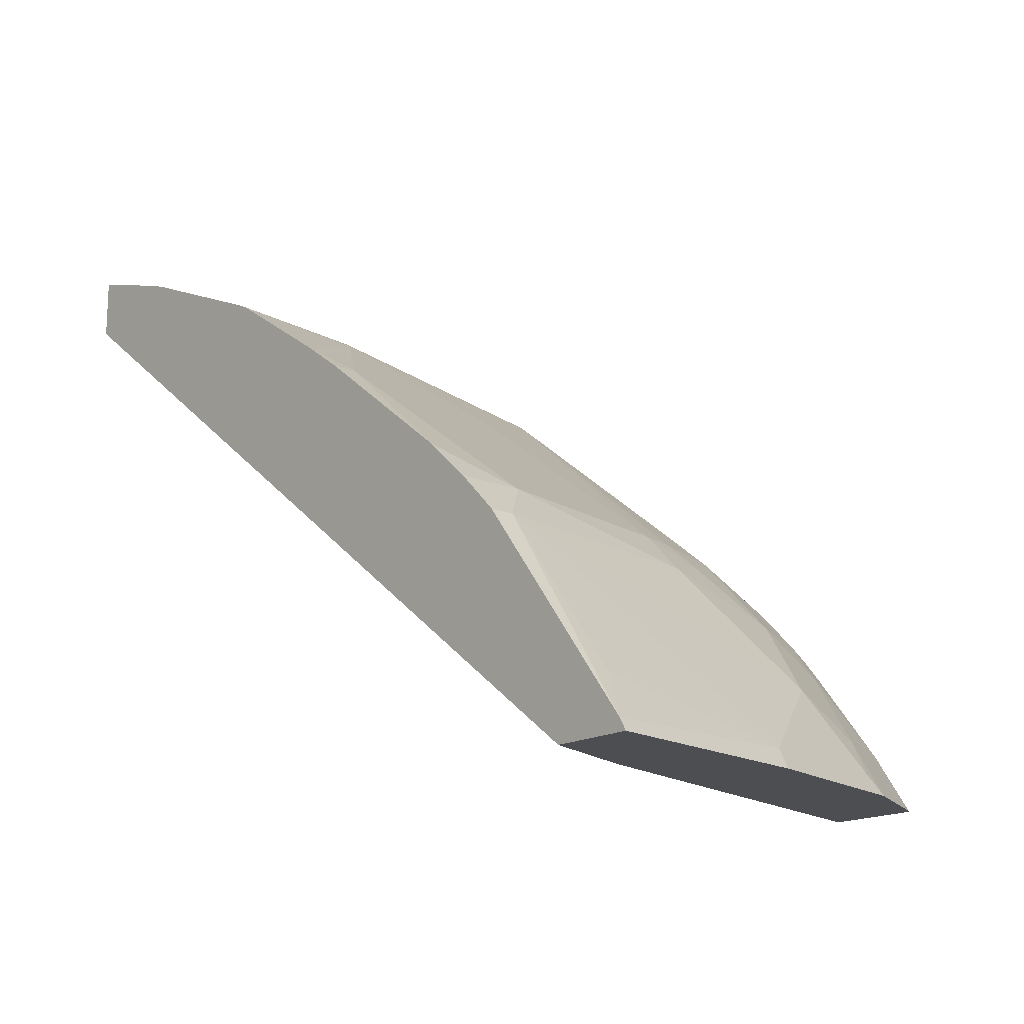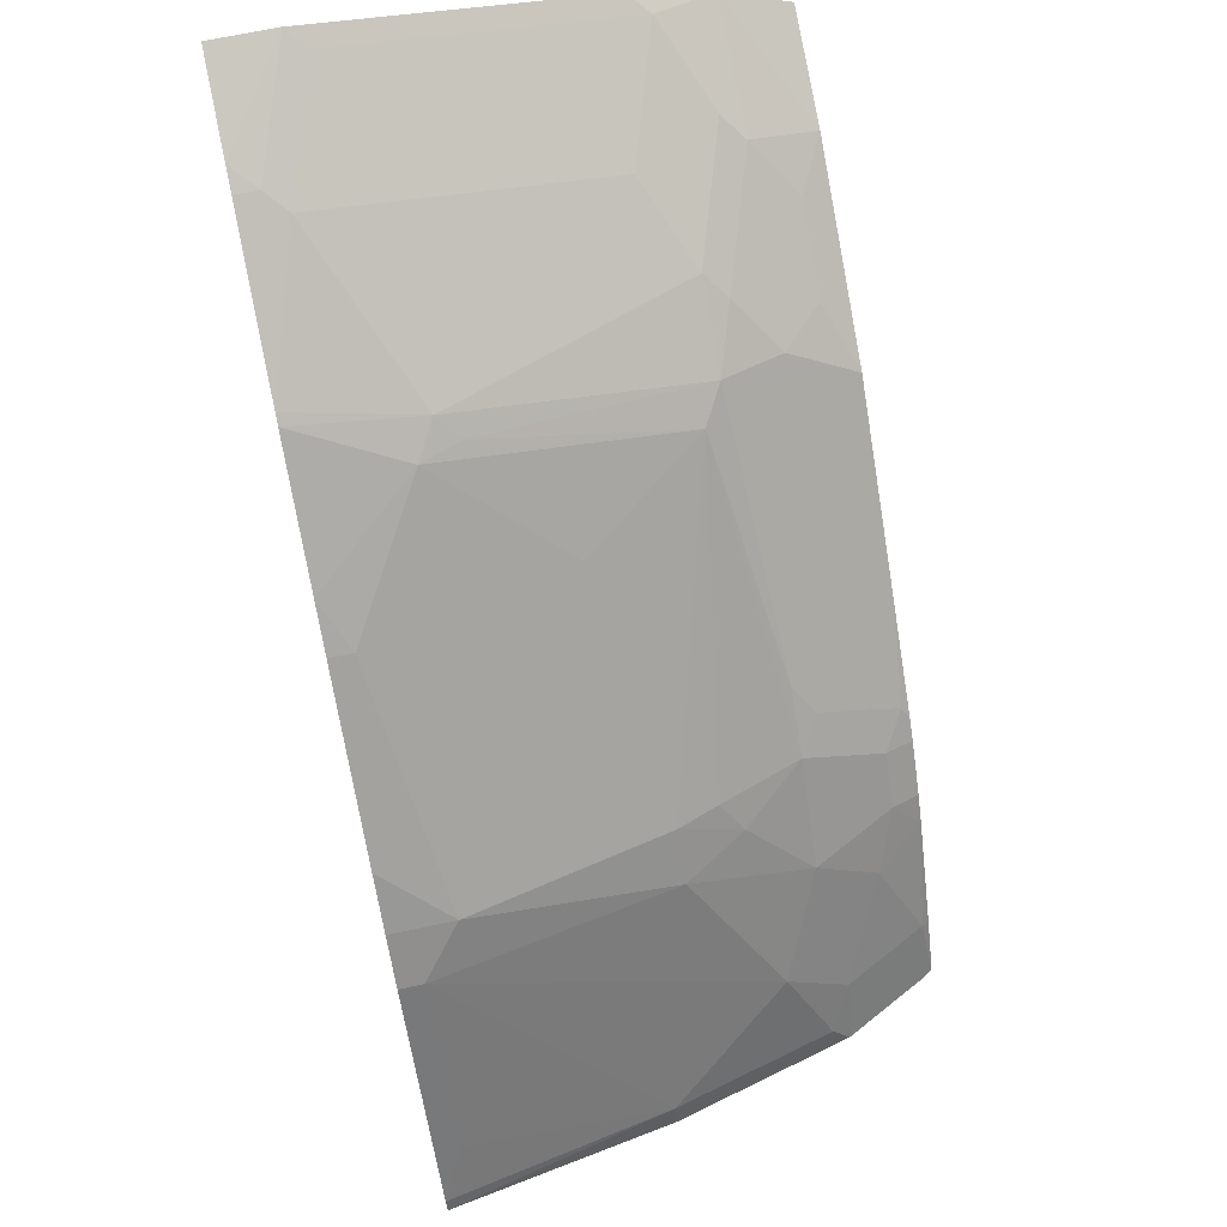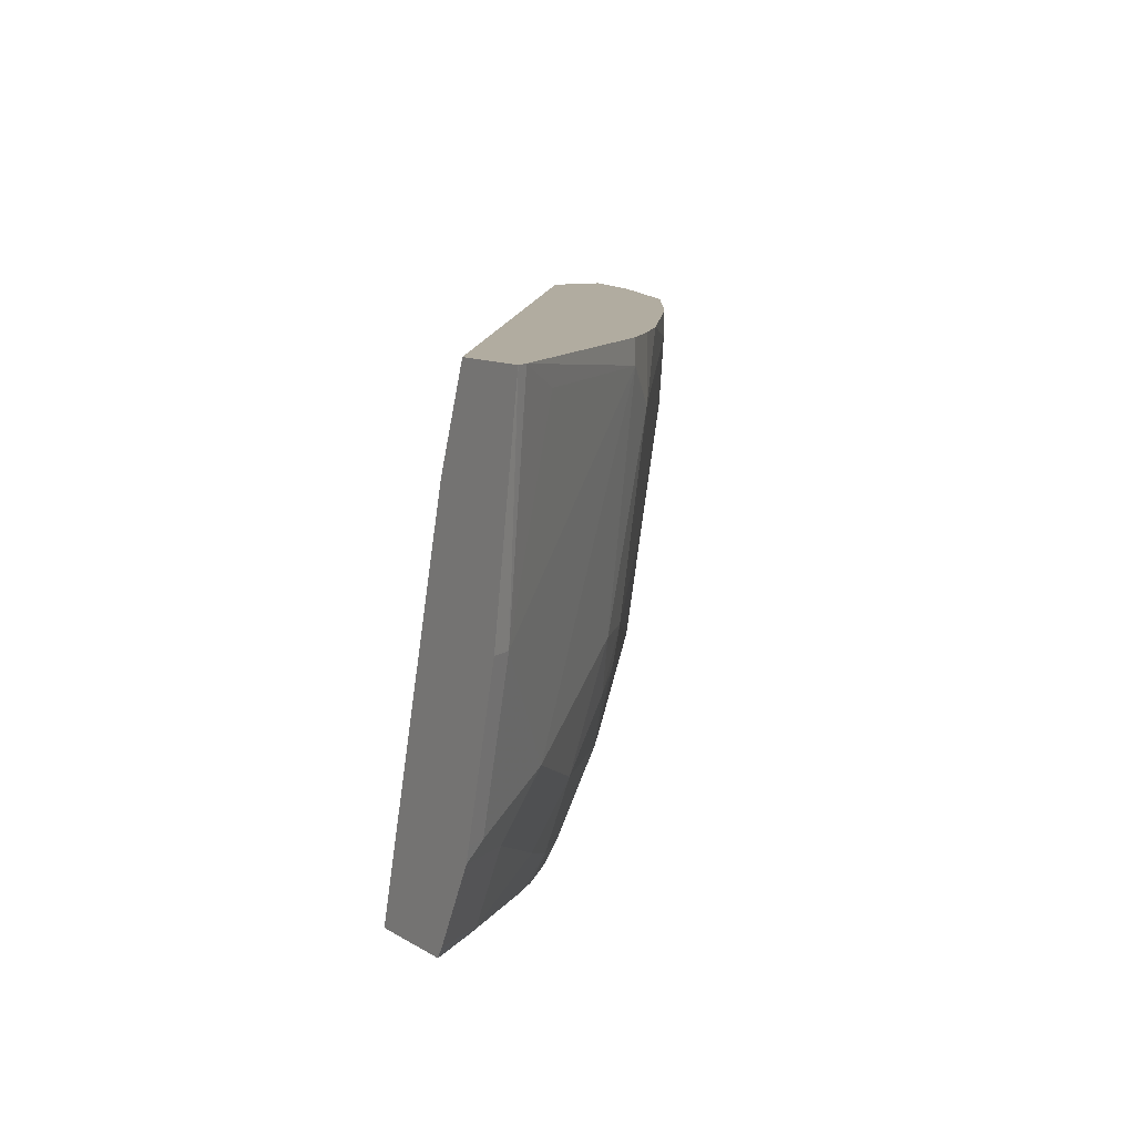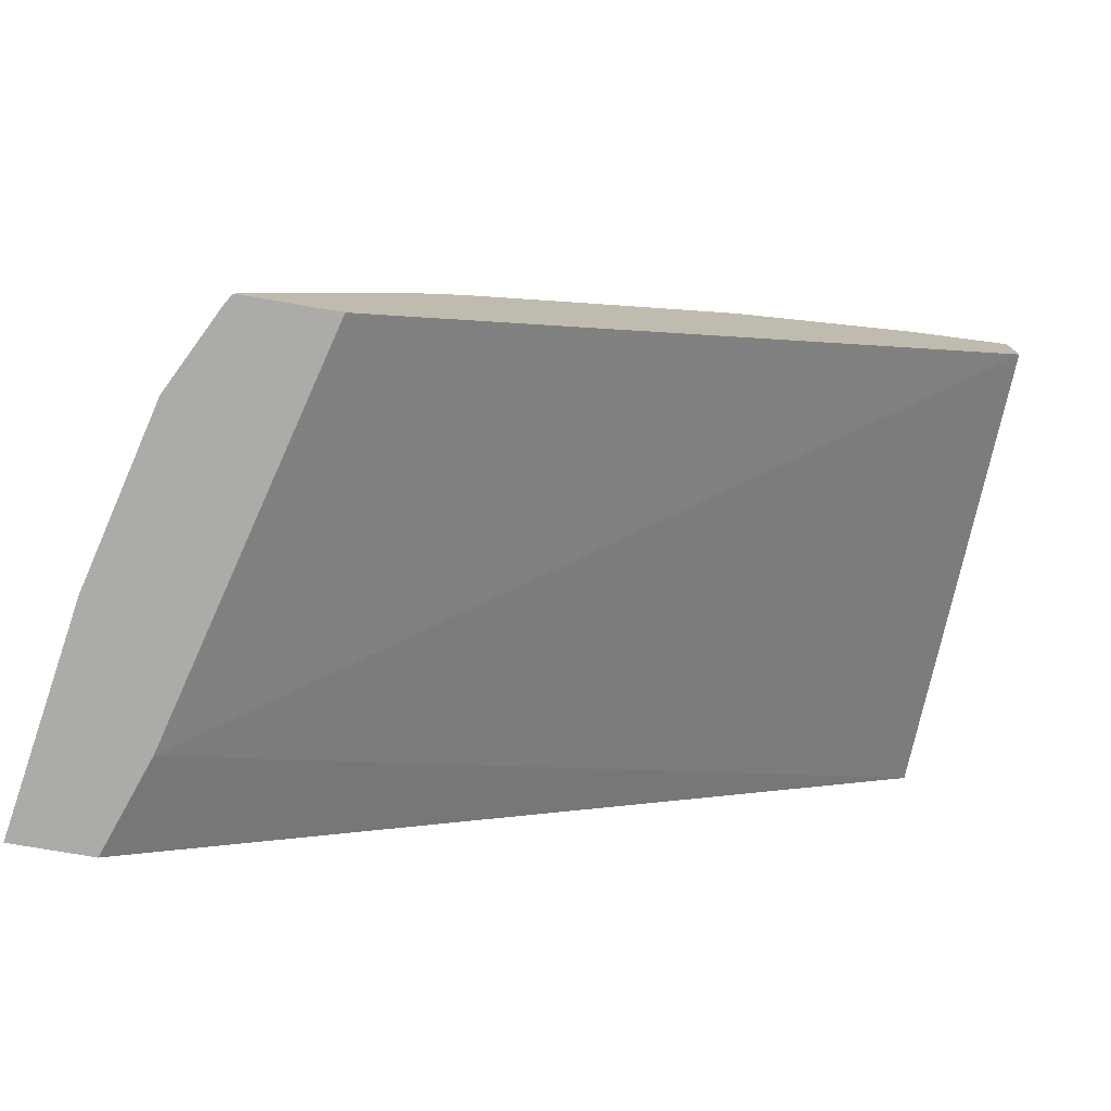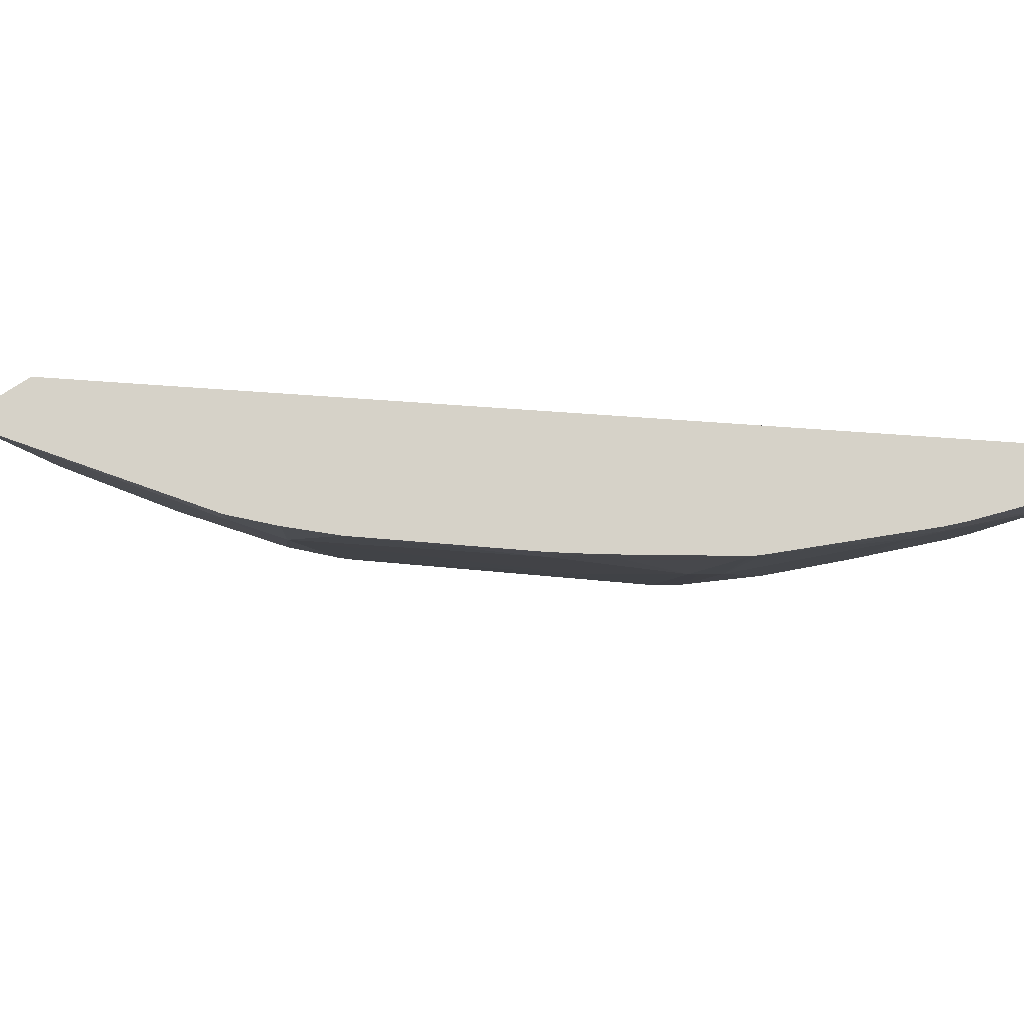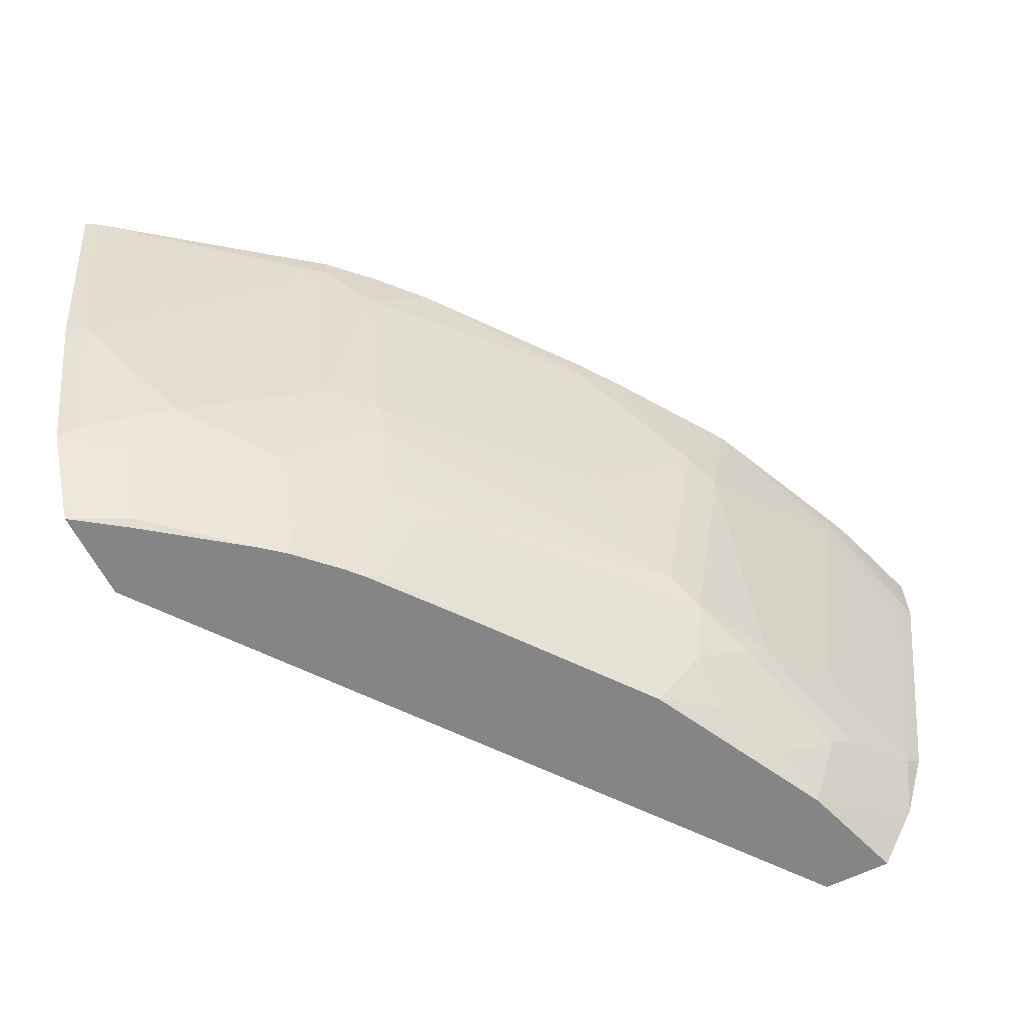
<metadata>
{"format":"obj","ext":"obj","renderer":"f3d","projection":"perspective","resolution":1024,"background":"white","views":[{"elev":-16.5,"azim":-130.2,"up":"+Z"},{"elev":70.7,"azim":-101.8,"up":"+Z"},{"elev":10.1,"azim":-123.1,"up":"+Y"},{"elev":-76.3,"azim":-9.7,"up":"+Z"},{"elev":77.5,"azim":-33.0,"up":"+Y"},{"elev":-61.8,"azim":-63.2,"up":"+Y"}]}
</metadata>
<code>
v -0.5819 0.1082 0.3421
v -0.5671 0.01639 0.3421
v -0.5632 0.01639 0.35
v -0.5818 0.1082 0.3423
v -0.5491 0.1082 0.3421
v -0.5507 -0.0492 0.3421
v -0.5632 0.09842 0.3664
v -0.5791 0.1082 0.3469
v -0.5468 -0.0492 0.35
v -0.5304 -0.03279 0.3828
v -0.514 0.09842 0.432
v -0.5461 0.09968 0.3421
v -0.2302 0.1082 0.5821
v -0.549 -0.05592 0.3421
v -0.514 0.1082 0.432
v -0.5331 -0.0574 0.365
v -0.4976 -0.0492 0.4156
v -0.4976 1.72e-06 0.432
v -0.4976 0.08202 0.4484
v -0.535 0.06827 0.3421
v -0.2302 0.1082 0.6067
v -0.2302 -0.09323 0.5371
v -0.5326 -0.08874 0.3421
v -0.4976 0.1082 0.4484
v -0.5167 -0.09021 0.365
v -0.5003 -0.07381 0.3978
v -0.4812 -0.08201 0.4156
v -0.4648 -0.08201 0.432
v -0.4648 -0.0492 0.4484
v -0.4839 -0.02459 0.4388
v -0.4812 1.72e-06 0.4484
v -0.3992 0.01639 0.514
v -0.3664 0.06561 0.5468
v -0.4156 0.09842 0.514
v -0.479 0.1082 0.4651
v -0.4929 -0.09323 0.3421
v -0.2302 0.08154 0.6067
v -0.2691 0.1082 0.5942
v -0.2302 -0.09323 0.565
v -0.5299 -0.09323 0.3421
v -0.5152 -0.09323 0.3628
v -0.4854 -0.09323 0.4023
v -0.4775 -0.09323 0.4119
v -0.461 -0.09323 0.4283
v -0.4541 -0.09323 0.4343
v -0.4511 -0.09021 0.4388
v -0.4511 -0.0574 0.4552
v -0.4429 -0.0492 0.4655
v -0.3664 -0.03279 0.5304
v -0.4757 -0.01639 0.4491
v -0.3609 0.0492 0.5475
v -0.3527 0.05741 0.5536
v -0.3489 0.1082 0.5592
v -0.3981 0.1082 0.5264
v -0.4156 0.1082 0.514
v -0.2789 0.09842 0.5905
v -0.2871 0.09022 0.5865
v -0.2379 0.07381 0.6029
v -0.2302 -0.03327 0.5903
v -0.2789 0.1082 0.5905
v -0.2302 -0.06608 0.5797
v -0.2737 -0.09323 0.5514
v -0.4153 -0.09323 0.4642
v -0.3497 -0.09323 0.5134
v -0.3773 -0.08201 0.4983
v -0.3773 -0.0492 0.5147
v -0.3527 -0.041 0.5372
v -0.3445 0.1082 0.5614
v -0.3363 0.008185 0.5536
v -0.3199 0.07381 0.5701
v -0.3035 0.02459 0.5701
v -0.2871 -0.02459 0.5701
v -0.2379 -0.041 0.5865
v -0.2302 -0.06513 0.5802
v -0.2789 -0.0656 0.5639
v -0.2953 -0.08201 0.5475
v -0.2841 -0.09323 0.5462
v -0.3281 -0.08201 0.5311
v -0.3445 -0.0656 0.5311
v -0.3281 -0.0492 0.5475
v -0.3199 -0.041 0.5536
v -0.2707 -0.0574 0.5701
f 33 54 34
f 37 58 73
f 34 55 35
f 34 54 55
f 37 38 56
f 37 56 57
f 37 57 58
f 37 73 59
f 46 65 66
f 39 61 62
f 45 63 46
f 46 63 64
f 46 64 65
f 47 66 67
f 46 66 47
f 33 53 54
f 38 60 56
f 33 52 53
f 27 42 43
f 33 49 51
f 47 67 48
f 25 42 26
f 26 42 27
f 27 43 28
f 28 43 44
f 28 44 45
f 28 45 46
f 28 46 47
f 28 47 29
f 29 47 48
f 29 48 49
f 29 49 50
f 29 50 30
f 30 50 31
f 31 50 49
f 31 49 32
f 32 49 33
f 33 51 52
f 48 67 49
f 76 80 79
f 51 67 52
f 64 67 65
f 65 67 66
f 67 79 80
f 67 80 81
f 67 81 69
f 69 81 72
f 69 72 71
f 64 79 67
f 72 81 82
f 73 82 74
f 74 82 75
f 75 82 80
f 75 80 76
f 76 79 78
f 80 82 81
f 25 41 42
f 72 82 73
f 64 78 79
f 64 76 78
f 64 77 76
f 52 68 53
f 52 67 69
f 52 69 71
f 52 71 70
f 52 70 68
f 56 68 57
f 56 60 68
f 57 70 71
f 57 71 72
f 57 72 73
f 57 73 58
f 57 68 70
f 59 73 74
f 61 74 75
f 61 75 62
f 62 75 76
f 62 76 77
f 49 67 51
f 25 40 41
f 1 12 20
f 22 40 36
f 1 14 6
f 1 6 2
f 2 6 9
f 2 9 3
f 3 7 8
f 3 8 4
f 3 9 10
f 1 40 23
f 3 10 11
f 5 13 12
f 6 14 9
f 7 11 8
f 8 11 15
f 9 14 16
f 9 16 10
f 10 16 17
f 3 11 7
f 10 17 18
f 1 36 40
f 23 40 25
f 1 2 3
f 1 3 4
f 1 4 8
f 1 8 15
f 1 15 24
f 1 24 35
f 1 35 55
f 1 20 36
f 1 55 54
f 1 53 68
f 1 68 60
f 1 60 38
f 1 38 21
f 1 21 13
f 1 13 5
f 1 5 12
f 1 54 53
f 10 18 11
f 1 23 14
f 11 19 24
f 19 31 32
f 19 32 33
f 19 33 34
f 19 34 35
f 19 35 24
f 20 22 36
f 21 38 37
f 22 39 62
f 22 62 77
f 22 77 64
f 22 64 63
f 22 63 45
f 22 45 44
f 22 44 43
f 22 43 42
f 22 42 41
f 11 18 19
f 18 31 19
f 18 30 31
f 22 41 40
f 13 74 61
f 11 24 15
f 12 13 20
f 13 21 37
f 13 37 59
f 13 59 74
f 17 30 18
f 13 61 39
f 13 22 20
f 13 39 22
f 14 25 16
f 16 25 26
f 16 26 17
f 17 26 27
f 17 27 28
f 17 28 29
f 17 29 30
f 14 23 25

</code>
